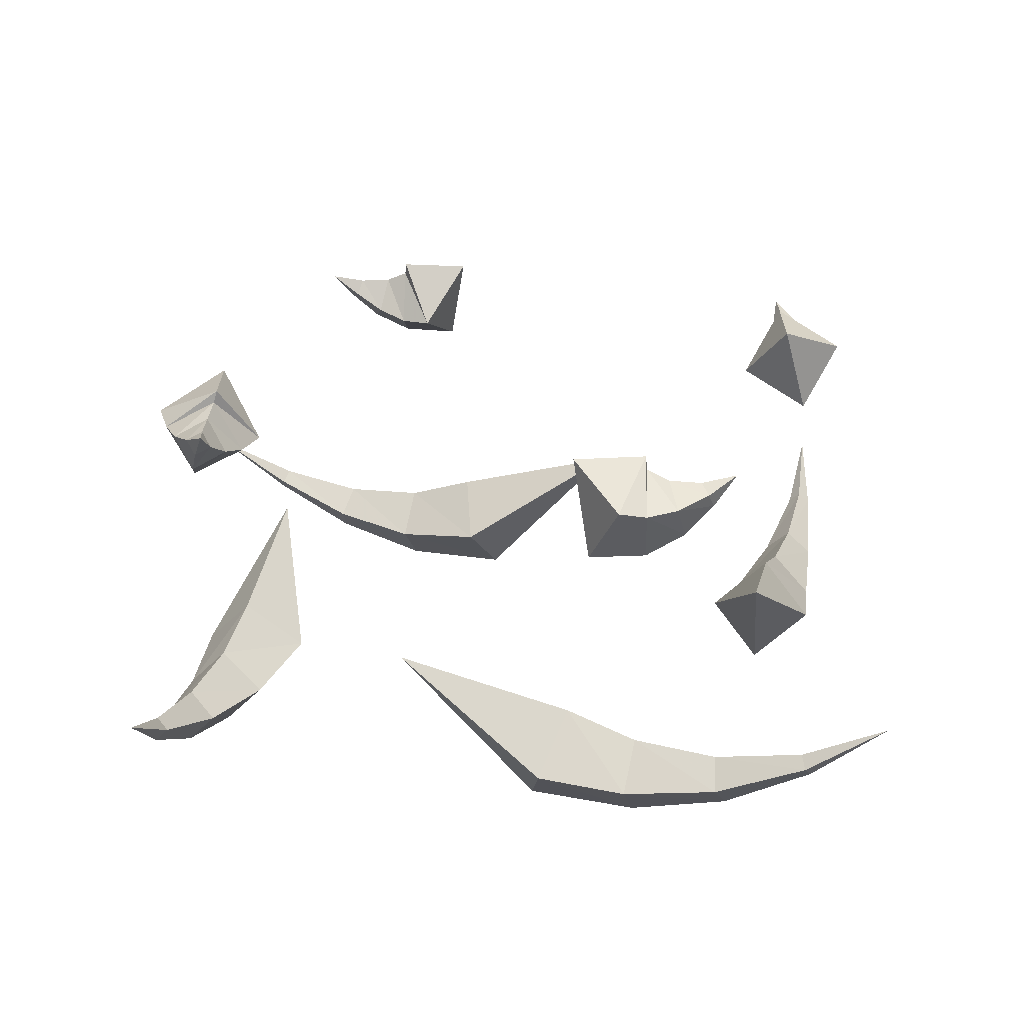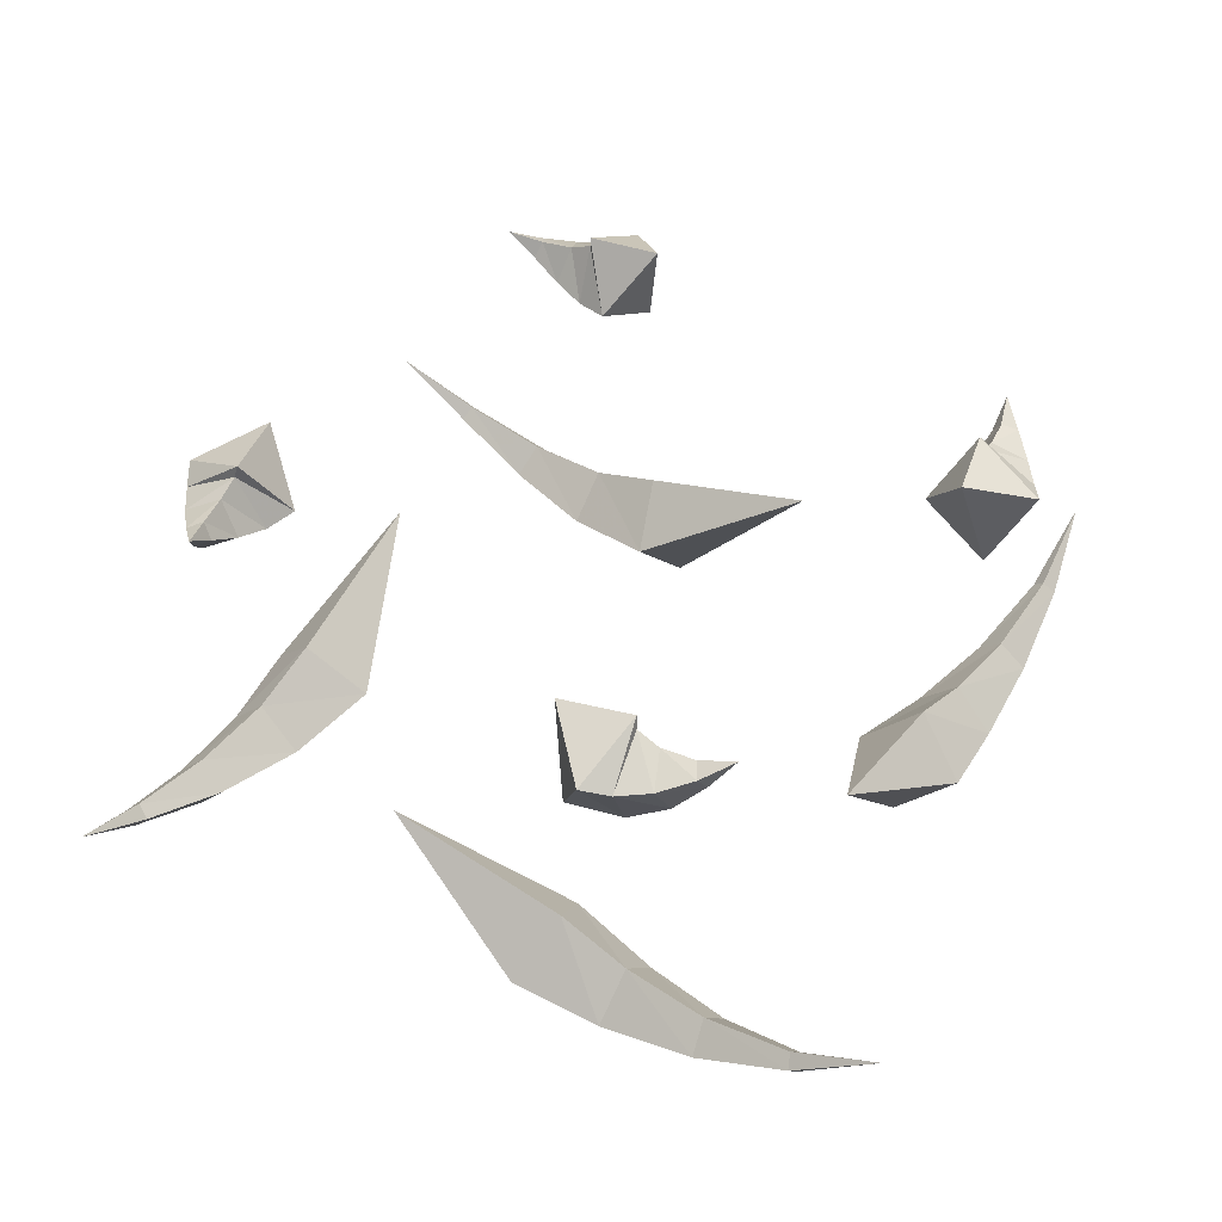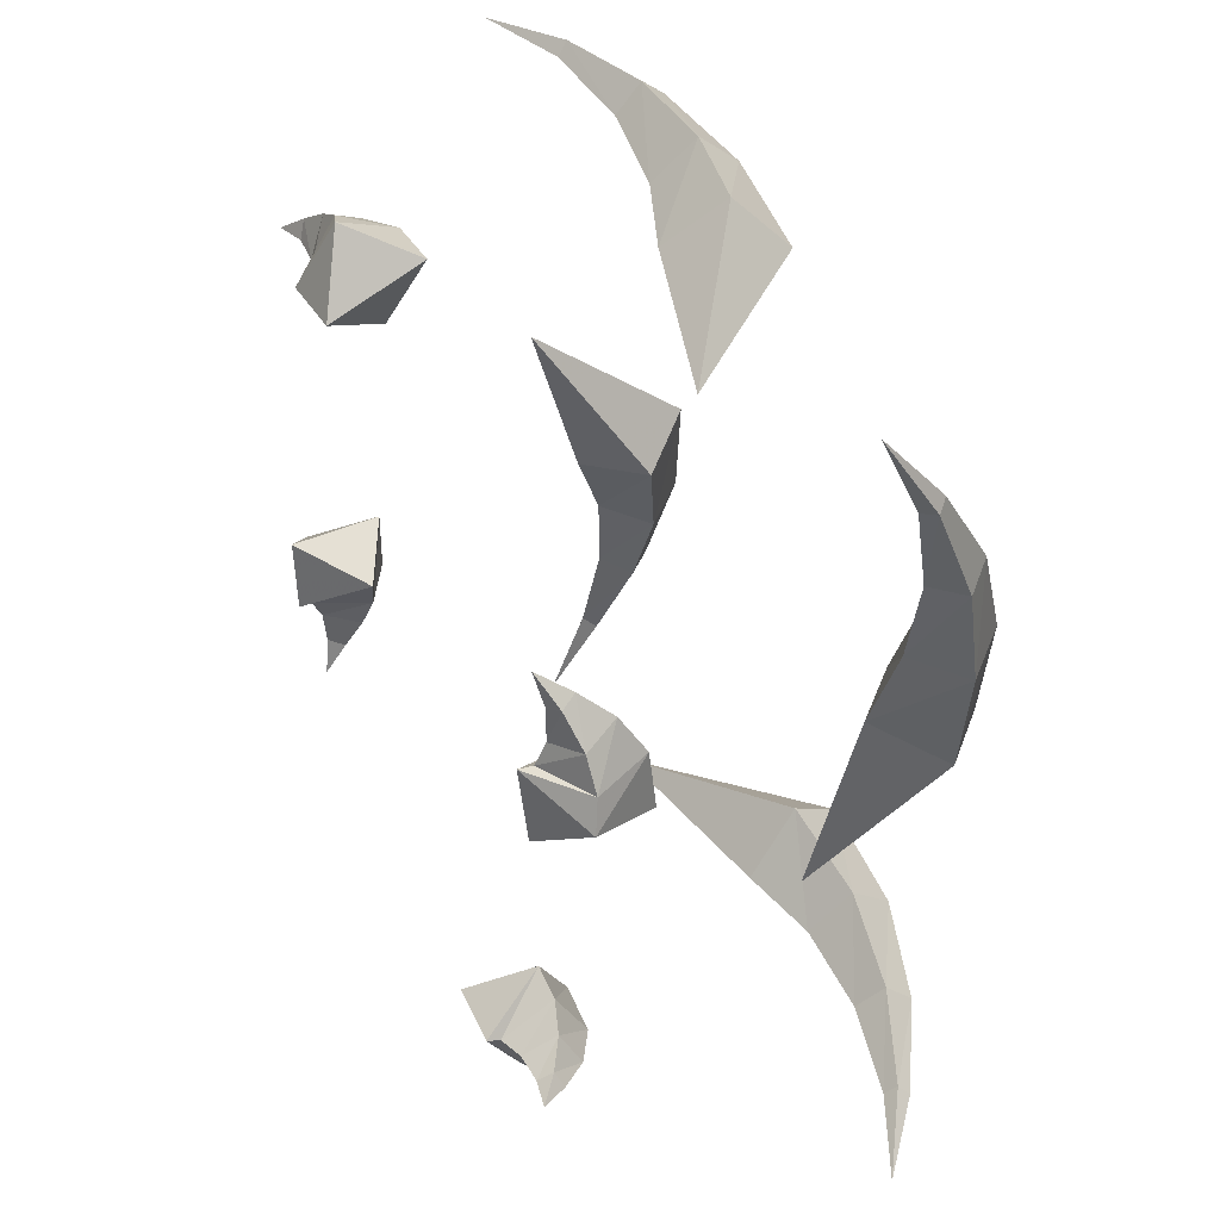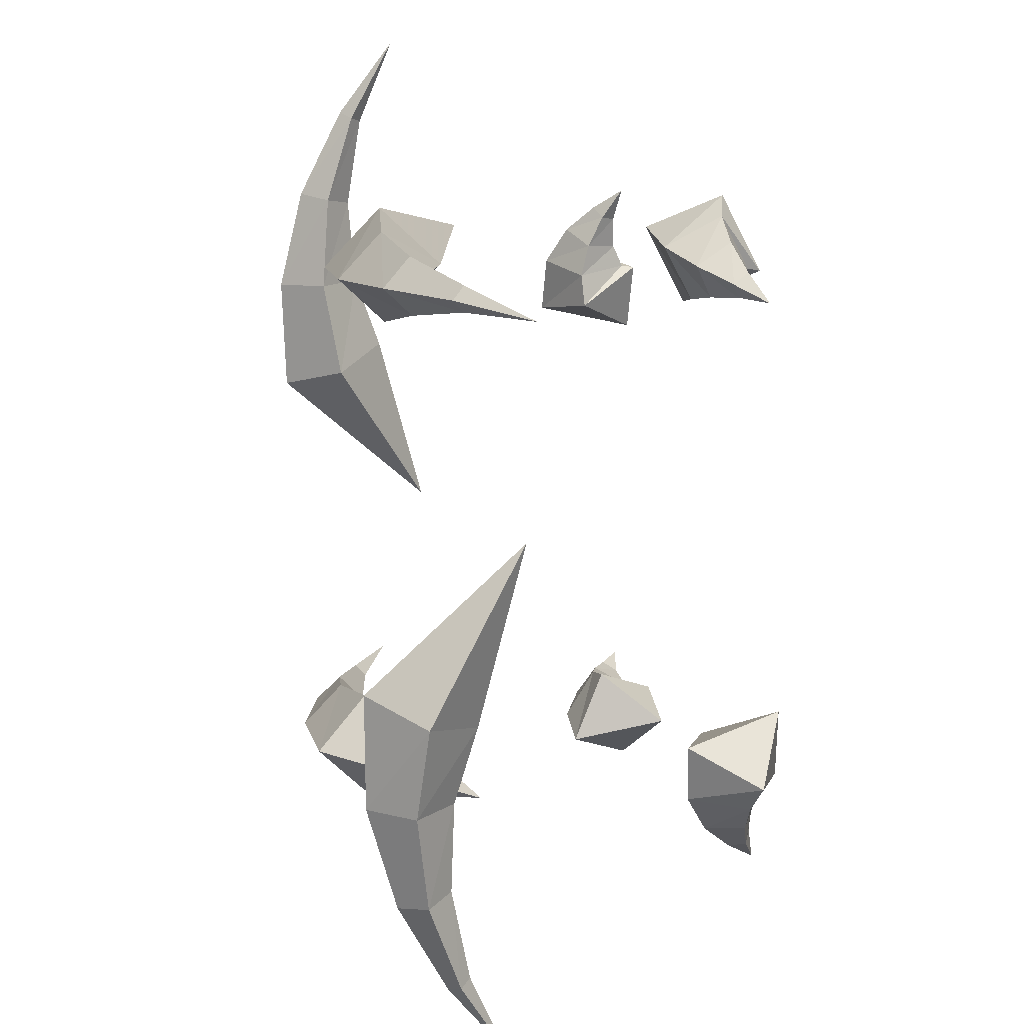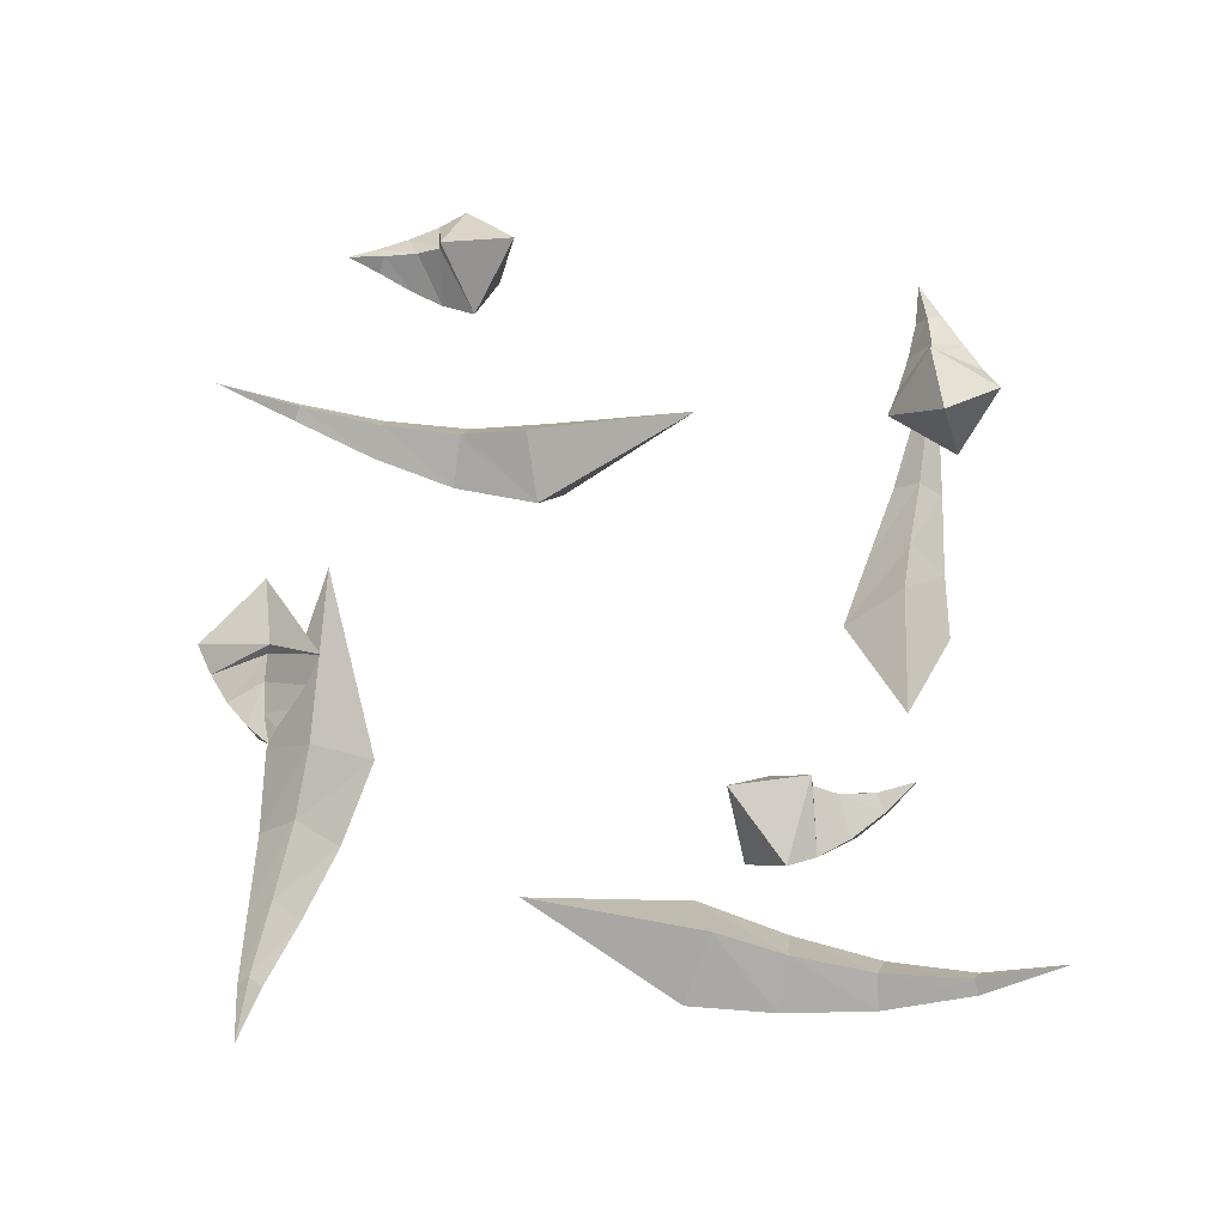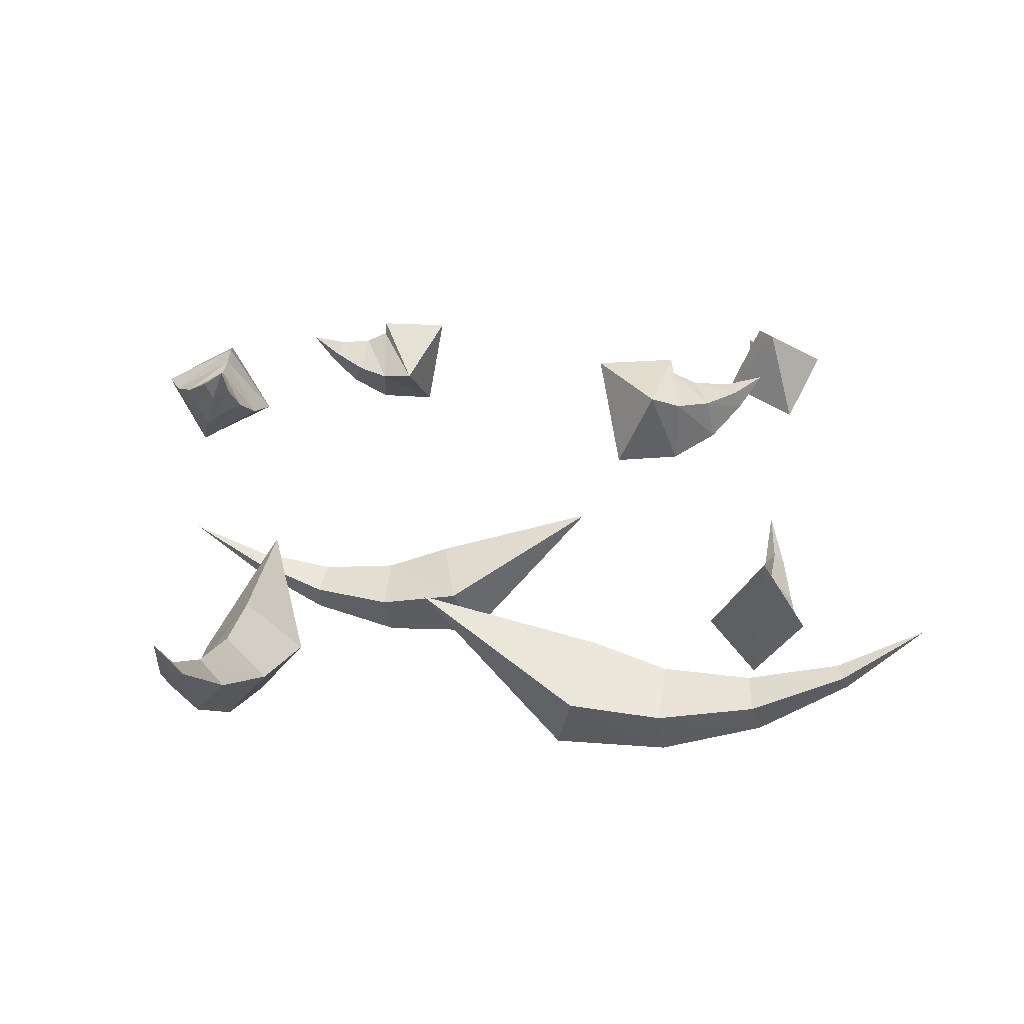
<metadata>
{"format":"obj","ext":"obj","renderer":"f3d","projection":"perspective","resolution":1024,"background":"white","views":[{"elev":23.9,"azim":10.3,"up":"+Y"},{"elev":42.9,"azim":29.6,"up":"+Y"},{"elev":46.3,"azim":-113.5,"up":"+Z"},{"elev":18.2,"azim":78.3,"up":"+Z"},{"elev":56.1,"azim":93.9,"up":"+Y"},{"elev":8.4,"azim":95.1,"up":"+Y"}]}
</metadata>
<code>
g truc_de_merde Cloneur_2 Motion_Drop_0 Mesh3 Drop_12 _-sweep14
v 90.81 8.288 -91.04
v 90.81 8.288 -91.04
v 90.81 8.288 -91.04
v 90.81 8.288 -91.04
v 95.46 -1.05 -84.25
v 90.71 1.218 -81.34
v 93.92 6.067 -79.86
v 98.67 3.8 -82.77
v 99.62 -10.19 -75.57
v 88.74 -4.451 -71.33
v 95.23 6.641 -69.38
v 106.1 0.8989 -73.63
v 103.2 -17.06 -63.25
v 85.96 -7.64 -60.97
v 95.06 9.931 -62.01
v 112.3 0.511 -64.29
v 105.9 -18.09 -44.76
v 82.79 -7.067 -50.33
v 94 14.1 -61.4
v 117.1 3.08 -55.83
v 98.43 13.15 -38.21
v 98.43 13.15 -38.21
v 98.43 13.15 -38.21
v 98.43 13.15 -38.21
f 2 6 5 1
f 3 7 6 2
f 4 8 7 3
f 1 5 8 4
f 6 10 9 5
f 7 11 10 6
f 8 12 11 7
f 5 9 12 8
f 10 14 13 9
f 11 15 14 10
f 12 16 15 11
f 9 13 16 12
f 14 18 17 13
f 15 19 18 14
f 16 20 19 15
f 13 17 20 16
f 18 22 21 17
f 19 23 22 18
f 20 24 23 19
f 17 21 24 20
g truc_de_merde Cloneur_2 Motion_Drop_0 Mesh3 Drop_23 _-sweep17
v 102.4 -74.71 -145.6
v 102.4 -74.71 -145.6
v 102.4 -74.71 -145.6
v 102.4 -74.71 -145.6
v 103.5 -93.38 -121
v 99.55 -89.88 -119.4
v 103.3 -86.35 -117.7
v 107.3 -89.86 -119.2
v 101.2 -108.5 -92.44
v 92.46 -99.96 -91.36
v 100.9 -91.61 -88.54
v 109.6 -100.2 -89.62
v 97.09 -117.2 -60.16
v 83.8 -103.4 -61.9
v 97.46 -89.85 -60.51
v 110.7 -103.7 -58.77
v 93.05 -116.6 -24.2
v 76.01 -98.74 -31.52
v 95.11 -81.87 -36.76
v 112.2 -99.72 -29.43
v 95.14 -66.8 21.77
v 95.14 -66.8 21.77
v 95.14 -66.8 21.77
v 95.14 -66.8 21.77
f 26 30 29 25
f 27 31 30 26
f 28 32 31 27
f 25 29 32 28
f 30 34 33 29
f 31 35 34 30
f 32 36 35 31
f 29 33 36 32
f 34 38 37 33
f 35 39 38 34
f 36 40 39 35
f 33 37 40 36
f 38 42 41 37
f 39 43 42 38
f 40 44 43 39
f 37 41 44 40
f 42 46 45 41
f 43 47 46 42
f 44 48 47 43
f 41 45 48 44
g truc_de_merde Cloneur_2 Motion_Drop_1 Mesh Drop_11 _-sweep
v 91.04 8.288 90.81
v 91.04 8.288 90.81
v 91.04 8.288 90.81
v 91.04 8.288 90.81
v 84.25 -1.05 95.46
v 81.34 1.218 90.71
v 79.86 6.067 93.92
v 82.77 3.8 98.67
v 75.57 -10.19 99.62
v 71.33 -4.451 88.74
v 69.38 6.641 95.23
v 73.63 0.8989 106.1
v 63.25 -17.06 103.2
v 60.97 -7.64 85.96
v 62.01 9.931 95.06
v 64.29 0.511 112.3
v 44.76 -18.09 105.9
v 50.33 -7.067 82.79
v 61.4 14.1 94
v 55.83 3.08 117.1
v 38.21 13.15 98.43
v 38.21 13.15 98.43
v 38.21 13.15 98.43
v 38.21 13.15 98.43
f 50 54 53 49
f 51 55 54 50
f 52 56 55 51
f 49 53 56 52
f 54 58 57 53
f 55 59 58 54
f 56 60 59 55
f 53 57 60 56
f 58 62 61 57
f 59 63 62 58
f 60 64 63 59
f 57 61 64 60
f 62 66 65 61
f 63 67 66 62
f 64 68 67 63
f 61 65 68 64
f 66 70 69 65
f 67 71 70 66
f 68 72 71 67
f 65 69 72 68
g truc_de_merde Cloneur_2 Motion_Drop_1 Mesh Drop_21 _-sweep5
v 145.6 -74.71 102.4
v 145.6 -74.71 102.4
v 145.6 -74.71 102.4
v 145.6 -74.71 102.4
v 121 -93.38 103.5
v 119.4 -89.88 99.55
v 117.7 -86.35 103.3
v 119.2 -89.86 107.3
v 92.44 -108.5 101.2
v 91.36 -99.96 92.46
v 88.54 -91.61 100.9
v 89.62 -100.2 109.6
v 60.16 -117.2 97.09
v 61.9 -103.4 83.8
v 60.51 -89.85 97.46
v 58.77 -103.7 110.7
v 24.2 -116.6 93.05
v 31.52 -98.74 76.01
v 36.76 -81.87 95.11
v 29.43 -99.72 112.2
v -21.77 -66.8 95.14
v -21.77 -66.8 95.14
v -21.77 -66.8 95.14
v -21.77 -66.8 95.14
f 74 78 77 73
f 75 79 78 74
f 76 80 79 75
f 73 77 80 76
f 78 82 81 77
f 79 83 82 78
f 80 84 83 79
f 77 81 84 80
f 82 86 85 81
f 83 87 86 82
f 84 88 87 83
f 81 85 88 84
f 86 90 89 85
f 87 91 90 86
f 88 92 91 87
f 85 89 92 88
f 90 94 93 89
f 91 95 94 90
f 92 96 95 91
f 89 93 96 92
g truc_de_merde Cloneur_2 Motion_Drop_2 Mesh2 Drop_13 _-sweep12
v -90.81 8.288 91.04
v -90.81 8.288 91.04
v -90.81 8.288 91.04
v -90.81 8.288 91.04
v -95.46 -1.05 84.25
v -90.71 1.218 81.34
v -93.92 6.067 79.86
v -98.67 3.8 82.77
v -99.62 -10.19 75.57
v -88.74 -4.451 71.33
v -95.23 6.641 69.38
v -106.1 0.8989 73.63
v -103.2 -17.06 63.25
v -85.96 -7.64 60.97
v -95.06 9.931 62.01
v -112.3 0.511 64.29
v -105.9 -18.09 44.76
v -82.79 -7.067 50.33
v -94 14.1 61.4
v -117.1 3.08 55.83
v -98.43 13.15 38.21
v -98.43 13.15 38.21
v -98.43 13.15 38.21
v -98.43 13.15 38.21
f 98 102 101 97
f 99 103 102 98
f 100 104 103 99
f 97 101 104 100
f 102 106 105 101
f 103 107 106 102
f 104 108 107 103
f 101 105 108 104
f 106 110 109 105
f 107 111 110 106
f 108 112 111 107
f 105 109 112 108
f 110 114 113 109
f 111 115 114 110
f 112 116 115 111
f 109 113 116 112
f 114 118 117 113
f 115 119 118 114
f 116 120 119 115
f 113 117 120 116
g truc_de_merde Cloneur_2 Motion_Drop_2 Mesh2 Drop_22 _-sweep9
v -102.4 -74.71 145.6
v -102.4 -74.71 145.6
v -102.4 -74.71 145.6
v -102.4 -74.71 145.6
v -103.5 -93.38 121
v -99.55 -89.88 119.4
v -103.3 -86.35 117.7
v -107.3 -89.86 119.2
v -101.2 -108.5 92.44
v -92.46 -99.96 91.36
v -100.9 -91.61 88.54
v -109.6 -100.2 89.62
v -97.09 -117.2 60.16
v -83.8 -103.4 61.9
v -97.46 -89.85 60.51
v -110.7 -103.7 58.77
v -93.05 -116.6 24.2
v -76.01 -98.74 31.52
v -95.11 -81.87 36.76
v -112.2 -99.72 29.43
v -95.14 -66.8 -21.77
v -95.14 -66.8 -21.77
v -95.14 -66.8 -21.77
v -95.14 -66.8 -21.77
f 122 126 125 121
f 123 127 126 122
f 124 128 127 123
f 121 125 128 124
f 126 130 129 125
f 127 131 130 126
f 128 132 131 127
f 125 129 132 128
f 130 134 133 129
f 131 135 134 130
f 132 136 135 131
f 129 133 136 132
f 134 138 137 133
f 135 139 138 134
f 136 140 139 135
f 133 137 140 136
f 138 142 141 137
f 139 143 142 138
f 140 144 143 139
f 137 141 144 140
g truc_de_merde Cloneur_2 Motion_Drop_3 Mesh1 Drop_1 _-sweep3
v -91.04 8.288 -90.81
v -91.04 8.288 -90.81
v -91.04 8.288 -90.81
v -91.04 8.288 -90.81
v -84.25 -1.05 -95.46
v -81.34 1.218 -90.71
v -79.86 6.067 -93.92
v -82.77 3.8 -98.67
v -75.57 -10.19 -99.62
v -71.33 -4.451 -88.74
v -69.38 6.641 -95.23
v -73.63 0.8989 -106.1
v -63.25 -17.06 -103.2
v -60.97 -7.64 -85.96
v -62.01 9.931 -95.06
v -64.29 0.511 -112.3
v -44.76 -18.09 -105.9
v -50.33 -7.067 -82.79
v -61.4 14.1 -94
v -55.83 3.08 -117.1
v -38.21 13.15 -98.43
v -38.21 13.15 -98.43
v -38.21 13.15 -98.43
v -38.21 13.15 -98.43
f 146 150 149 145
f 147 151 150 146
f 148 152 151 147
f 145 149 152 148
f 150 154 153 149
f 151 155 154 150
f 152 156 155 151
f 149 153 156 152
f 154 158 157 153
f 155 159 158 154
f 156 160 159 155
f 153 157 160 156
f 158 162 161 157
f 159 163 162 158
f 160 164 163 159
f 157 161 164 160
f 162 166 165 161
f 163 167 166 162
f 164 168 167 163
f 161 165 168 164
g truc_de_merde Cloneur_2 Motion_Drop_3 Mesh1 Drop_2 _-sweep10
v -145.6 -74.71 -102.4
v -145.6 -74.71 -102.4
v -145.6 -74.71 -102.4
v -145.6 -74.71 -102.4
v -121 -93.38 -103.5
v -119.4 -89.88 -99.55
v -117.7 -86.35 -103.3
v -119.2 -89.86 -107.3
v -92.44 -108.5 -101.2
v -91.36 -99.96 -92.46
v -88.54 -91.61 -100.9
v -89.62 -100.2 -109.6
v -60.16 -117.2 -97.09
v -61.9 -103.4 -83.8
v -60.51 -89.85 -97.46
v -58.77 -103.7 -110.7
v -24.2 -116.6 -93.05
v -31.52 -98.74 -76.01
v -36.76 -81.87 -95.11
v -29.43 -99.72 -112.2
v 21.77 -66.8 -95.14
v 21.77 -66.8 -95.14
v 21.77 -66.8 -95.14
v 21.77 -66.8 -95.14
f 170 174 173 169
f 171 175 174 170
f 172 176 175 171
f 169 173 176 172
f 174 178 177 173
f 175 179 178 174
f 176 180 179 175
f 173 177 180 176
f 178 182 181 177
f 179 183 182 178
f 180 184 183 179
f 177 181 184 180
f 182 186 185 181
f 183 187 186 182
f 184 188 187 183
f 181 185 188 184
f 186 190 189 185
f 187 191 190 186
f 188 192 191 187
f 185 189 192 188

</code>
